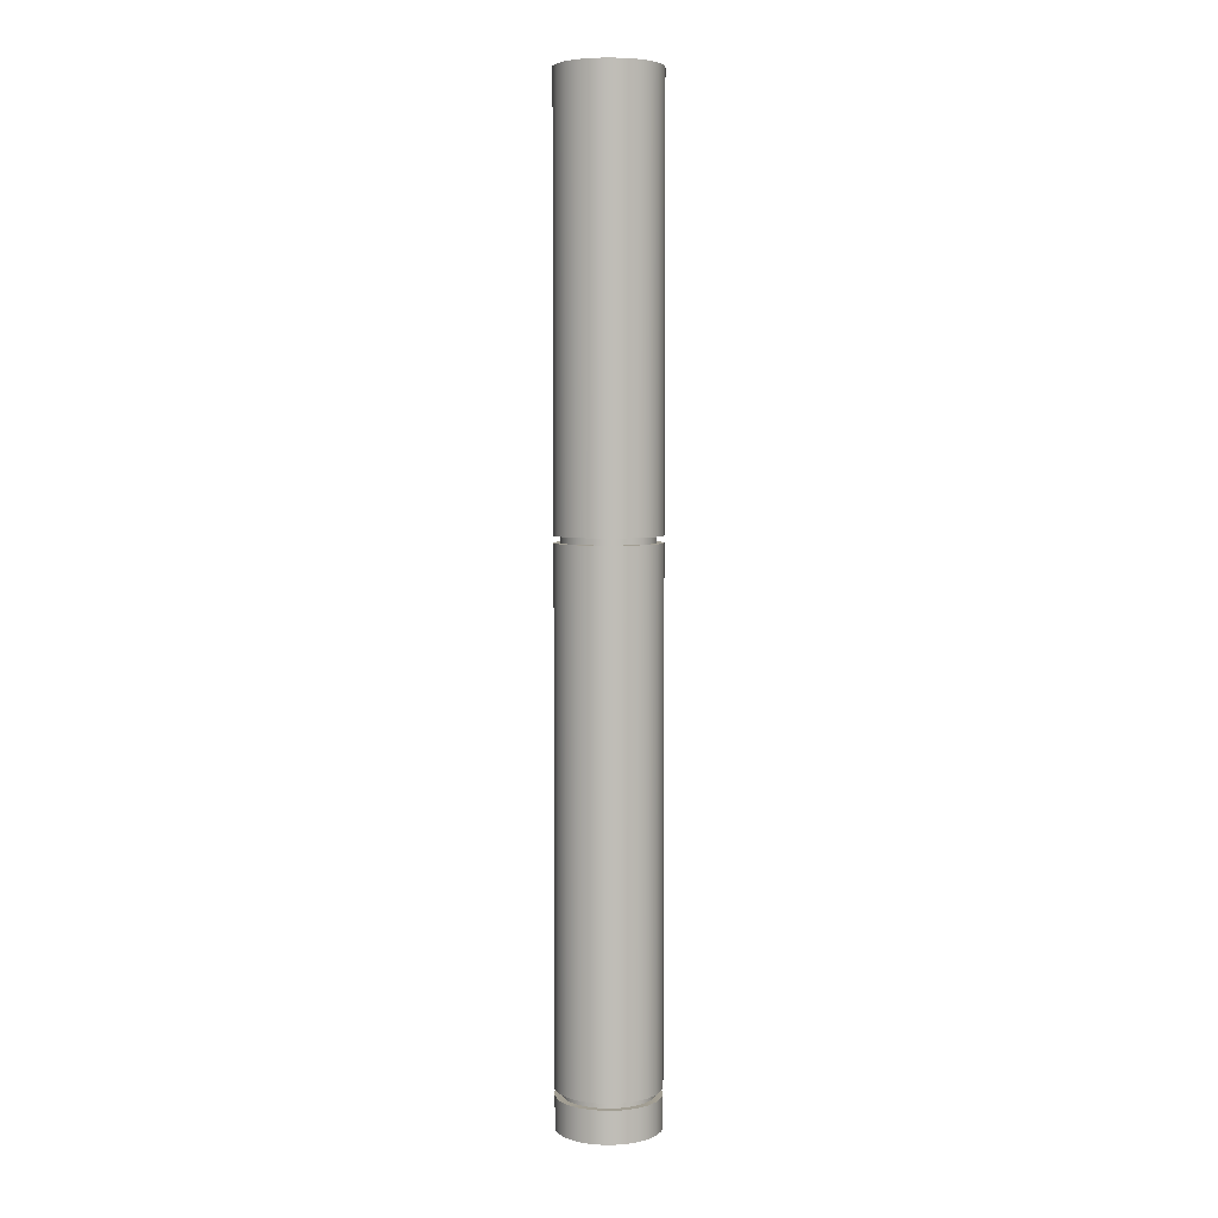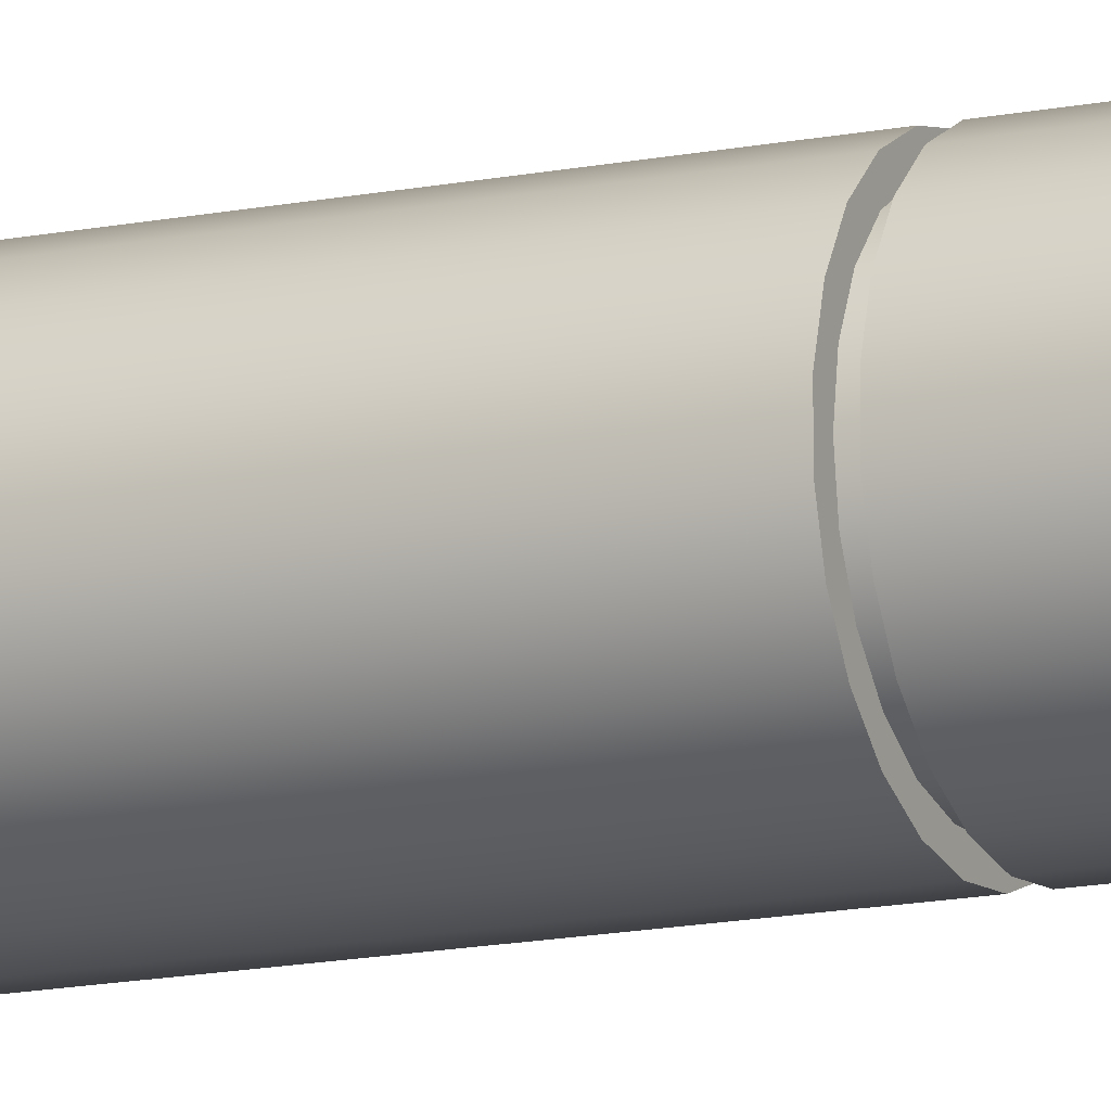
<metadata>
{"format":"obj","ext":"obj","renderer":"f3d","projection":"perspective","resolution":1024,"background":"white","views":[{"elev":5.1,"azim":-165.8,"up":"+Y"},{"elev":-13.6,"azim":115.5,"up":"+Z"}]}
</metadata>
<code>
v -1 -19.13 -1.225e-16
v -0.9629 -19.13 0.2698
v -0.8544 -19.13 0.5196
v -0.6826 -19.13 0.7308
v -0.4601 -19.13 0.8879
v -0.2035 -19.13 0.9791
v 0.06824 -19.13 0.9977
v 0.3349 -19.13 0.9423
v 0.5767 -19.13 0.817
v 0.7757 -19.13 0.6311
v 0.9172 -19.13 0.3984
v 0.9907 -19.13 0.1362
v 0.9907 -19.13 -0.1362
v 0.9172 -19.13 -0.3984
v 0.7757 -19.13 -0.6311
v 0.5767 -19.13 -0.817
v 0.3349 -19.13 -0.9423
v 0.06824 -19.13 -0.9977
v -0.2035 -19.13 -0.9791
v -0.4601 -19.13 -0.8879
v -0.6826 -19.13 -0.7308
v -0.8544 -19.13 -0.5196
v -0.9629 -19.13 -0.2698
v -1 -18.5 -1.225e-16
v -0.9629 -18.5 -0.2698
v -0.8544 -18.5 -0.5196
v -0.6826 -18.5 -0.7308
v -0.4601 -18.5 -0.8879
v -0.2035 -18.5 -0.9791
v 0.06824 -18.5 -0.9977
v 0.3349 -18.5 -0.9423
v 0.5767 -18.5 -0.817
v 0.7757 -18.5 -0.6311
v 0.9172 -18.5 -0.3984
v 0.9907 -18.5 -0.1362
v 0.9907 -18.5 0.1362
v 0.9172 -18.5 0.3984
v 0.7757 -18.5 0.6311
v 0.5767 -18.5 0.817
v 0.3349 -18.5 0.9423
v 0.06824 -18.5 0.9977
v -0.2035 -18.5 0.9791
v -0.4601 -18.5 0.8879
v -0.6826 -18.5 0.7308
v -0.8544 -18.5 0.5196
v -0.9629 -18.5 0.2698
v -1 -18.5 -1.225e-16
v -1 -19.13 -1.225e-16
v -1 -19.13 -1.225e-16
v -0.9629 -19.13 -0.2698
v -0.8544 -19.13 -0.5196
v -0.6826 -19.13 -0.7308
v -0.4601 -19.13 -0.8879
v -0.2035 -19.13 -0.9791
v 0.06824 -19.13 -0.9977
v 0.3349 -19.13 -0.9423
v 0.5767 -19.13 -0.817
v 0.7757 -19.13 -0.6311
v 0.9172 -19.13 -0.3984
v 0.9907 -19.13 -0.1362
v 0.9907 -19.13 0.1362
v 0.9172 -19.13 0.3984
v 0.7757 -19.13 0.6311
v 0.5767 -19.13 0.817
v 0.3349 -19.13 0.9423
v 0.06824 -19.13 0.9977
v -0.2035 -19.13 0.9791
v -0.4601 -19.13 0.8879
v -0.6826 -19.13 0.7308
v -0.8544 -19.13 0.5196
v -0.9629 -19.13 0.2698
v -0.87 -8.24 -1.065e-16
v -0.8348 -8.24 0.2451
v -0.7319 -8.24 0.4704
v -0.5697 -8.24 0.6575
v -0.3614 -8.24 0.7914
v -0.1238 -8.24 0.8611
v 0.1238 -8.24 0.8611
v 0.3614 -8.24 0.7914
v 0.5697 -8.24 0.6575
v 0.7319 -8.24 0.4704
v 0.8348 -8.24 0.2451
v 0.87 -8.24 0
v 0.8348 -8.24 -0.2451
v 0.7319 -8.24 -0.4704
v 0.5697 -8.24 -0.6575
v 0.3614 -8.24 -0.7914
v 0.1238 -8.24 -0.8611
v -0.1238 -8.24 -0.8611
v -0.3614 -8.24 -0.7914
v -0.5697 -8.24 -0.6575
v -0.7319 -8.24 -0.4704
v -0.8348 -8.24 -0.2451
v -1 -8.24 1.225e-16
v -0.9629 -8.24 -0.2698
v -0.8544 -8.24 -0.5196
v -0.6826 -8.24 -0.7308
v -0.4601 -8.24 -0.8879
v -0.2035 -8.24 -0.9791
v 0.06824 -8.24 -0.9977
v 0.3349 -8.24 -0.9423
v 0.5767 -8.24 -0.817
v 0.7757 -8.24 -0.6311
v 0.9172 -8.24 -0.3984
v 0.9907 -8.24 -0.1362
v 0.9907 -8.24 0.1362
v 0.9172 -8.24 0.3984
v 0.7757 -8.24 0.6311
v 0.5767 -8.24 0.817
v 0.3349 -8.24 0.9423
v 0.06824 -8.24 0.9977
v -0.2035 -8.24 0.9791
v -0.4601 -8.24 0.8879
v -0.6826 -8.24 0.7308
v -0.8544 -8.24 0.5196
v -0.9629 -8.24 0.2698
v -0.87 -8.37 -1.065e-16
v -0.8348 -8.37 0.2451
v -0.7319 -8.37 0.4704
v -0.5697 -8.37 0.6575
v -0.3614 -8.37 0.7914
v -0.1238 -8.37 0.8611
v 0.1238 -8.37 0.8611
v 0.3614 -8.37 0.7914
v 0.5697 -8.37 0.6575
v 0.7319 -8.37 0.4704
v 0.8348 -8.37 0.2451
v 0.87 -8.37 0
v 0.8348 -8.37 -0.2451
v 0.7319 -8.37 -0.4704
v 0.5697 -8.37 -0.6575
v 0.3614 -8.37 -0.7914
v 0.1238 -8.37 -0.8611
v -0.1238 -8.37 -0.8611
v -0.3614 -8.37 -0.7914
v -0.5697 -8.37 -0.6575
v -0.7319 -8.37 -0.4704
v -0.8348 -8.37 -0.2451
v -0.87 -8.24 -1.065e-16
v -0.8348 -8.24 -0.2451
v -0.7319 -8.24 -0.4704
v -0.5697 -8.24 -0.6575
v -0.3614 -8.24 -0.7914
v -0.1238 -8.24 -0.8611
v 0.1238 -8.24 -0.8611
v 0.3614 -8.24 -0.7914
v 0.5697 -8.24 -0.6575
v 0.7319 -8.24 -0.4704
v 0.8348 -8.24 -0.2451
v 0.87 -8.24 0
v 0.8348 -8.24 0.2451
v 0.7319 -8.24 0.4704
v 0.5697 -8.24 0.6575
v 0.3614 -8.24 0.7914
v 0.1238 -8.24 0.8611
v -0.1238 -8.24 0.8611
v -0.3614 -8.24 0.7914
v -0.5697 -8.24 0.6575
v -0.7319 -8.24 0.4704
v -0.8348 -8.24 0.2451
v -0.87 -8.24 -1.065e-16
v -0.87 -8.37 -1.065e-16
v -1 -18.37 -1.225e-16
v -0.9629 -18.37 0.2698
v -0.8544 -18.37 0.5196
v -0.6826 -18.37 0.7308
v -0.4601 -18.37 0.8879
v -0.2035 -18.37 0.9791
v 0.06824 -18.37 0.9977
v 0.3349 -18.37 0.9423
v 0.5767 -18.37 0.817
v 0.7757 -18.37 0.6311
v 0.9172 -18.37 0.3984
v 0.9907 -18.37 0.1362
v 0.9907 -18.37 -0.1362
v 0.9172 -18.37 -0.3984
v 0.7757 -18.37 -0.6311
v 0.5767 -18.37 -0.817
v 0.3349 -18.37 -0.9423
v 0.06824 -18.37 -0.9977
v -0.2035 -18.37 -0.9791
v -0.4601 -18.37 -0.8879
v -0.6826 -18.37 -0.7308
v -0.8544 -18.37 -0.5196
v -0.9629 -18.37 -0.2698
v -1 -8.37 -1.225e-16
v -0.9629 -8.37 -0.2698
v -0.8544 -8.37 -0.5196
v -0.6826 -8.37 -0.7308
v -0.4601 -8.37 -0.8879
v -0.2035 -8.37 -0.9791
v 0.06824 -8.37 -0.9977
v 0.3349 -8.37 -0.9423
v 0.5767 -8.37 -0.817
v 0.7757 -8.37 -0.6311
v 0.9172 -8.37 -0.3984
v 0.9907 -8.37 -0.1362
v 0.9907 -8.37 0.1362
v 0.9172 -8.37 0.3984
v 0.7757 -8.37 0.6311
v 0.5767 -8.37 0.817
v 0.3349 -8.37 0.9423
v 0.06824 -8.37 0.9977
v -0.2035 -8.37 0.9791
v -0.4601 -8.37 0.8879
v -0.6826 -8.37 0.7308
v -0.8544 -8.37 0.5196
v -0.9629 -8.37 0.2698
v -1 -8.37 -1.225e-16
v -1 -18.37 -1.225e-16
v -0.87 -18.37 -1.065e-16
v -0.8348 -18.37 0.2451
v -0.7319 -18.37 0.4704
v -0.5697 -18.37 0.6575
v -0.3614 -18.37 0.7914
v -0.1238 -18.37 0.8611
v 0.1238 -18.37 0.8611
v 0.3614 -18.37 0.7914
v 0.5697 -18.37 0.6575
v 0.7319 -18.37 0.4704
v 0.8348 -18.37 0.2451
v 0.87 -18.37 0
v 0.8348 -18.37 -0.2451
v 0.7319 -18.37 -0.4704
v 0.5697 -18.37 -0.6575
v 0.3614 -18.37 -0.7914
v 0.1238 -18.37 -0.8611
v -0.1238 -18.37 -0.8611
v -0.3614 -18.37 -0.7914
v -0.5697 -18.37 -0.6575
v -0.7319 -18.37 -0.4704
v -0.8348 -18.37 -0.2451
v -1 -18.37 -1.225e-16
v -0.9629 -18.37 -0.2698
v -0.8544 -18.37 -0.5196
v -0.6826 -18.37 -0.7308
v -0.4601 -18.37 -0.8879
v -0.2035 -18.37 -0.9791
v 0.06824 -18.37 -0.9977
v 0.3349 -18.37 -0.9423
v 0.5767 -18.37 -0.817
v 0.7757 -18.37 -0.6311
v 0.9172 -18.37 -0.3984
v 0.9907 -18.37 -0.1362
v 0.9907 -18.37 0.1362
v 0.9172 -18.37 0.3984
v 0.7757 -18.37 0.6311
v 0.5767 -18.37 0.817
v 0.3349 -18.37 0.9423
v 0.06824 -18.37 0.9977
v -0.2035 -18.37 0.9791
v -0.4601 -18.37 0.8879
v -0.6826 -18.37 0.7308
v -0.8544 -18.37 0.5196
v -0.9629 -18.37 0.2698
v -1 -18.5 -1.225e-16
v -0.9629 -18.5 0.2698
v -0.8544 -18.5 0.5196
v -0.6826 -18.5 0.7308
v -0.4601 -18.5 0.8879
v -0.2035 -18.5 0.9791
v 0.06824 -18.5 0.9977
v 0.3349 -18.5 0.9423
v 0.5767 -18.5 0.817
v 0.7757 -18.5 0.6311
v 0.9172 -18.5 0.3984
v 0.9907 -18.5 0.1362
v 0.9907 -18.5 -0.1362
v 0.9172 -18.5 -0.3984
v 0.7757 -18.5 -0.6311
v 0.5767 -18.5 -0.817
v 0.3349 -18.5 -0.9423
v 0.06824 -18.5 -0.9977
v -0.2035 -18.5 -0.9791
v -0.4601 -18.5 -0.8879
v -0.6826 -18.5 -0.7308
v -0.8544 -18.5 -0.5196
v -0.9629 -18.5 -0.2698
v -0.87 -18.5 -1.065e-16
v -0.8348 -18.5 -0.2451
v -0.7319 -18.5 -0.4704
v -0.5697 -18.5 -0.6575
v -0.3614 -18.5 -0.7914
v -0.1238 -18.5 -0.8611
v 0.1238 -18.5 -0.8611
v 0.3614 -18.5 -0.7914
v 0.5697 -18.5 -0.6575
v 0.7319 -18.5 -0.4704
v 0.8348 -18.5 -0.2451
v 0.87 -18.5 0
v 0.8348 -18.5 0.2451
v 0.7319 -18.5 0.4704
v 0.5697 -18.5 0.6575
v 0.3614 -18.5 0.7914
v 0.1238 -18.5 0.8611
v -0.1238 -18.5 0.8611
v -0.3614 -18.5 0.7914
v -0.5697 -18.5 0.6575
v -0.7319 -18.5 0.4704
v -0.8348 -18.5 0.2451
v -1 -8.24 1.225e-16
v -0.9629 -8.24 0.2698
v -0.8544 -8.24 0.5196
v -0.6826 -8.24 0.7308
v -0.4601 -8.24 0.8879
v -0.2035 -8.24 0.9791
v 0.06824 -8.24 0.9977
v 0.3349 -8.24 0.9423
v 0.5767 -8.24 0.817
v 0.7757 -8.24 0.6311
v 0.9172 -8.24 0.3984
v 0.9907 -8.24 0.1362
v 0.9907 -8.24 -0.1362
v 0.9172 -8.24 -0.3984
v 0.7757 -8.24 -0.6311
v 0.5767 -8.24 -0.817
v 0.3349 -8.24 -0.9423
v 0.06824 -8.24 -0.9977
v -0.2035 -8.24 -0.9791
v -0.4601 -8.24 -0.8879
v -0.6826 -8.24 -0.7308
v -0.8544 -8.24 -0.5196
v -0.9629 -8.24 -0.2698
v -1 0 1.225e-16
v -0.9629 0 -0.2698
v -0.8544 0 -0.5196
v -0.6826 0 -0.7308
v -0.4601 0 -0.8879
v -0.2035 0 -0.9791
v 0.06824 0 -0.9977
v 0.3349 0 -0.9423
v 0.5767 0 -0.817
v 0.7757 0 -0.6311
v 0.9172 0 -0.3984
v 0.9907 0 -0.1362
v 0.9907 0 0.1362
v 0.9172 0 0.3984
v 0.7757 0 0.6311
v 0.5767 0 0.817
v 0.3349 0 0.9423
v 0.06824 0 0.9977
v -0.2035 0 0.9791
v -0.4601 0 0.8879
v -0.6826 0 0.7308
v -0.8544 0 0.5196
v -0.9629 0 0.2698
v -1 0 1.225e-16
v -1 -8.24 1.225e-16
v -1 0 1.225e-16
v -0.9629 0 0.2698
v -0.8544 0 0.5196
v -0.6826 0 0.7308
v -0.4601 0 0.8879
v -0.2035 0 0.9791
v 0.06824 0 0.9977
v 0.3349 0 0.9423
v 0.5767 0 0.817
v 0.7757 0 0.6311
v 0.9172 0 0.3984
v 0.9907 0 0.1362
v 0.9907 0 -0.1362
v 0.9172 0 -0.3984
v 0.7757 0 -0.6311
v 0.5767 0 -0.817
v 0.3349 0 -0.9423
v 0.06824 0 -0.9977
v -0.2035 0 -0.9791
v -0.4601 0 -0.8879
v -0.6826 0 -0.7308
v -0.8544 0 -0.5196
v -0.9629 0 -0.2698
v -1 -8.37 -1.225e-16
v -0.9629 -8.37 0.2698
v -0.8544 -8.37 0.5196
v -0.6826 -8.37 0.7308
v -0.4601 -8.37 0.8879
v -0.2035 -8.37 0.9791
v 0.06824 -8.37 0.9977
v 0.3349 -8.37 0.9423
v 0.5767 -8.37 0.817
v 0.7757 -8.37 0.6311
v 0.9172 -8.37 0.3984
v 0.9907 -8.37 0.1362
v 0.9907 -8.37 -0.1362
v 0.9172 -8.37 -0.3984
v 0.7757 -8.37 -0.6311
v 0.5767 -8.37 -0.817
v 0.3349 -8.37 -0.9423
v 0.06824 -8.37 -0.9977
v -0.2035 -8.37 -0.9791
v -0.4601 -8.37 -0.8879
v -0.6826 -8.37 -0.7308
v -0.8544 -8.37 -0.5196
v -0.9629 -8.37 -0.2698
v -0.87 -8.37 -1.065e-16
v -0.8348 -8.37 -0.2451
v -0.7319 -8.37 -0.4704
v -0.5697 -8.37 -0.6575
v -0.3614 -8.37 -0.7914
v -0.1238 -8.37 -0.8611
v 0.1238 -8.37 -0.8611
v 0.3614 -8.37 -0.7914
v 0.5697 -8.37 -0.6575
v 0.7319 -8.37 -0.4704
v 0.8348 -8.37 -0.2451
v 0.87 -8.37 0
v 0.8348 -8.37 0.2451
v 0.7319 -8.37 0.4704
v 0.5697 -8.37 0.6575
v 0.3614 -8.37 0.7914
v 0.1238 -8.37 0.8611
v -0.1238 -8.37 0.8611
v -0.3614 -8.37 0.7914
v -0.5697 -8.37 0.6575
v -0.7319 -8.37 0.4704
v -0.8348 -8.37 0.2451
v -0.87 -18.5 -1.065e-16
v -0.8348 -18.5 0.2451
v -0.7319 -18.5 0.4704
v -0.5697 -18.5 0.6575
v -0.3614 -18.5 0.7914
v -0.1238 -18.5 0.8611
v 0.1238 -18.5 0.8611
v 0.3614 -18.5 0.7914
v 0.5697 -18.5 0.6575
v 0.7319 -18.5 0.4704
v 0.8348 -18.5 0.2451
v 0.87 -18.5 0
v 0.8348 -18.5 -0.2451
v 0.7319 -18.5 -0.4704
v 0.5697 -18.5 -0.6575
v 0.3614 -18.5 -0.7914
v 0.1238 -18.5 -0.8611
v -0.1238 -18.5 -0.8611
v -0.3614 -18.5 -0.7914
v -0.5697 -18.5 -0.6575
v -0.7319 -18.5 -0.4704
v -0.8348 -18.5 -0.2451
v -0.87 -18.37 -1.065e-16
v -0.8348 -18.37 -0.2451
v -0.7319 -18.37 -0.4704
v -0.5697 -18.37 -0.6575
v -0.3614 -18.37 -0.7914
v -0.1238 -18.37 -0.8611
v 0.1238 -18.37 -0.8611
v 0.3614 -18.37 -0.7914
v 0.5697 -18.37 -0.6575
v 0.7319 -18.37 -0.4704
v 0.8348 -18.37 -0.2451
v 0.87 -18.37 0
v 0.8348 -18.37 0.2451
v 0.7319 -18.37 0.4704
v 0.5697 -18.37 0.6575
v 0.3614 -18.37 0.7914
v 0.1238 -18.37 0.8611
v -0.1238 -18.37 0.8611
v -0.3614 -18.37 0.7914
v -0.5697 -18.37 0.6575
v -0.7319 -18.37 0.4704
v -0.8348 -18.37 0.2451
v -0.87 -18.37 -1.065e-16
v -0.87 -18.5 -1.065e-16
f 2 46 1
f 1 46 47
f 48 24 23
f 23 24 25
f 23 25 22
f 22 25 26
f 22 26 21
f 21 26 27
f 21 27 20
f 20 27 28
f 20 28 19
f 19 28 29
f 19 29 18
f 18 29 30
f 18 30 17
f 17 30 31
f 17 31 16
f 16 31 32
f 16 32 15
f 15 32 33
f 15 33 14
f 14 33 34
f 14 34 13
f 13 34 35
f 13 35 12
f 12 35 36
f 12 36 11
f 11 36 37
f 11 37 10
f 10 37 38
f 10 38 9
f 9 38 39
f 9 39 8
f 8 39 40
f 8 40 7
f 7 40 41
f 7 41 6
f 6 41 42
f 6 42 5
f 5 42 43
f 5 43 4
f 4 43 44
f 4 44 3
f 3 44 45
f 3 45 2
f 2 45 46
f 50 60 49
f 49 60 61
f 49 61 71
f 71 61 62
f 71 62 70
f 70 62 63
f 70 63 69
f 69 63 64
f 69 64 68
f 68 64 65
f 68 65 67
f 67 65 66
f 60 50 59
f 59 50 51
f 59 51 58
f 58 51 52
f 58 52 57
f 57 52 53
f 57 53 56
f 56 53 54
f 56 54 55
f 73 116 72
f 72 116 94
f 72 94 95
f 116 73 115
f 115 73 74
f 115 74 114
f 114 74 75
f 114 75 113
f 113 75 76
f 113 76 112
f 112 76 77
f 112 77 111
f 111 77 78
f 111 78 110
f 110 78 79
f 110 79 109
f 109 79 80
f 109 80 108
f 108 80 81
f 108 81 107
f 107 81 82
f 107 82 106
f 106 82 83
f 106 83 105
f 105 83 84
f 105 84 104
f 104 84 85
f 104 85 103
f 103 85 86
f 103 86 102
f 102 86 87
f 102 87 101
f 101 87 88
f 101 88 100
f 100 88 89
f 100 89 99
f 99 89 90
f 99 90 98
f 98 90 91
f 98 91 97
f 97 91 92
f 97 92 96
f 96 92 93
f 96 93 95
f 95 93 72
f 118 160 117
f 117 160 161
f 162 139 138
f 138 139 140
f 138 140 137
f 137 140 141
f 137 141 136
f 136 141 142
f 136 142 135
f 135 142 143
f 135 143 134
f 134 143 144
f 134 144 133
f 133 144 145
f 133 145 132
f 132 145 146
f 132 146 131
f 131 146 147
f 131 147 130
f 130 147 148
f 130 148 129
f 129 148 149
f 129 149 128
f 128 149 150
f 128 150 127
f 127 150 151
f 127 151 126
f 126 151 152
f 126 152 125
f 125 152 153
f 125 153 124
f 124 153 154
f 124 154 123
f 123 154 155
f 123 155 122
f 122 155 156
f 122 156 121
f 121 156 157
f 121 157 120
f 120 157 158
f 120 158 119
f 119 158 159
f 119 159 118
f 118 159 160
f 164 208 163
f 163 208 209
f 210 186 185
f 185 186 187
f 185 187 184
f 184 187 188
f 184 188 183
f 183 188 189
f 183 189 182
f 182 189 190
f 182 190 181
f 181 190 191
f 181 191 180
f 180 191 192
f 180 192 179
f 179 192 193
f 179 193 178
f 178 193 194
f 178 194 177
f 177 194 195
f 177 195 176
f 176 195 196
f 176 196 175
f 175 196 197
f 175 197 174
f 174 197 198
f 174 198 173
f 173 198 199
f 173 199 172
f 172 199 200
f 172 200 171
f 171 200 201
f 171 201 170
f 170 201 202
f 170 202 169
f 169 202 203
f 169 203 168
f 168 203 204
f 168 204 167
f 167 204 205
f 167 205 166
f 166 205 206
f 166 206 165
f 165 206 207
f 165 207 164
f 164 207 208
f 212 255 211
f 211 255 233
f 211 233 234
f 255 212 254
f 254 212 213
f 254 213 253
f 253 213 214
f 253 214 252
f 252 214 215
f 252 215 251
f 251 215 216
f 251 216 250
f 250 216 217
f 250 217 249
f 249 217 218
f 249 218 248
f 248 218 219
f 248 219 247
f 247 219 220
f 247 220 246
f 246 220 221
f 246 221 245
f 245 221 222
f 245 222 244
f 244 222 223
f 244 223 243
f 243 223 224
f 243 224 242
f 242 224 225
f 242 225 241
f 241 225 226
f 241 226 240
f 240 226 227
f 240 227 239
f 239 227 228
f 239 228 238
f 238 228 229
f 238 229 237
f 237 229 230
f 237 230 236
f 236 230 231
f 236 231 235
f 235 231 232
f 235 232 234
f 234 232 211
f 278 256 279
f 279 256 257
f 279 257 300
f 300 257 258
f 300 258 299
f 299 258 259
f 299 259 298
f 298 259 260
f 298 260 297
f 297 260 261
f 297 261 296
f 296 261 262
f 296 262 295
f 295 262 263
f 295 263 294
f 294 263 264
f 294 264 293
f 293 264 265
f 293 265 292
f 292 265 266
f 292 266 291
f 291 266 267
f 291 267 290
f 290 267 268
f 290 268 289
f 289 268 269
f 289 269 288
f 288 269 270
f 288 270 287
f 287 270 271
f 287 271 286
f 286 271 272
f 286 272 285
f 285 272 273
f 285 273 284
f 284 273 274
f 284 274 283
f 283 274 275
f 283 275 282
f 282 275 276
f 282 276 281
f 281 276 277
f 281 277 280
f 280 277 278
f 280 278 279
f 302 346 301
f 301 346 347
f 348 324 323
f 323 324 325
f 323 325 322
f 322 325 326
f 322 326 321
f 321 326 327
f 321 327 320
f 320 327 328
f 320 328 319
f 319 328 329
f 319 329 318
f 318 329 330
f 318 330 317
f 317 330 331
f 317 331 316
f 316 331 332
f 316 332 315
f 315 332 333
f 315 333 314
f 314 333 334
f 314 334 313
f 313 334 335
f 313 335 312
f 312 335 336
f 312 336 311
f 311 336 337
f 311 337 310
f 310 337 338
f 310 338 309
f 309 338 339
f 309 339 308
f 308 339 340
f 308 340 307
f 307 340 341
f 307 341 306
f 306 341 342
f 306 342 305
f 305 342 343
f 305 343 304
f 304 343 344
f 304 344 303
f 303 344 345
f 303 345 302
f 302 345 346
f 350 360 349
f 349 360 361
f 349 361 371
f 371 361 362
f 371 362 370
f 370 362 363
f 370 363 369
f 369 363 364
f 369 364 368
f 368 364 365
f 368 365 367
f 367 365 366
f 360 350 359
f 359 350 351
f 359 351 358
f 358 351 352
f 358 352 357
f 357 352 353
f 357 353 356
f 356 353 354
f 356 354 355
f 394 372 395
f 395 372 373
f 395 373 416
f 416 373 374
f 416 374 415
f 415 374 375
f 415 375 414
f 414 375 376
f 414 376 413
f 413 376 377
f 413 377 412
f 412 377 378
f 412 378 411
f 411 378 379
f 411 379 410
f 410 379 380
f 410 380 409
f 409 380 381
f 409 381 408
f 408 381 382
f 408 382 407
f 407 382 383
f 407 383 406
f 406 383 384
f 406 384 405
f 405 384 385
f 405 385 404
f 404 385 386
f 404 386 403
f 403 386 387
f 403 387 402
f 402 387 388
f 402 388 401
f 401 388 389
f 401 389 400
f 400 389 390
f 400 390 399
f 399 390 391
f 399 391 398
f 398 391 392
f 398 392 397
f 397 392 393
f 397 393 396
f 396 393 394
f 396 394 395
f 418 460 417
f 417 460 461
f 462 439 438
f 438 439 440
f 438 440 437
f 437 440 441
f 437 441 436
f 436 441 442
f 436 442 435
f 435 442 443
f 435 443 434
f 434 443 444
f 434 444 433
f 433 444 445
f 433 445 432
f 432 445 446
f 432 446 431
f 431 446 447
f 431 447 430
f 430 447 448
f 430 448 429
f 429 448 449
f 429 449 428
f 428 449 450
f 428 450 427
f 427 450 451
f 427 451 426
f 426 451 452
f 426 452 425
f 425 452 453
f 425 453 424
f 424 453 454
f 424 454 423
f 423 454 455
f 423 455 422
f 422 455 456
f 422 456 421
f 421 456 457
f 421 457 420
f 420 457 458
f 420 458 419
f 419 458 459
f 419 459 418
f 418 459 460

</code>
